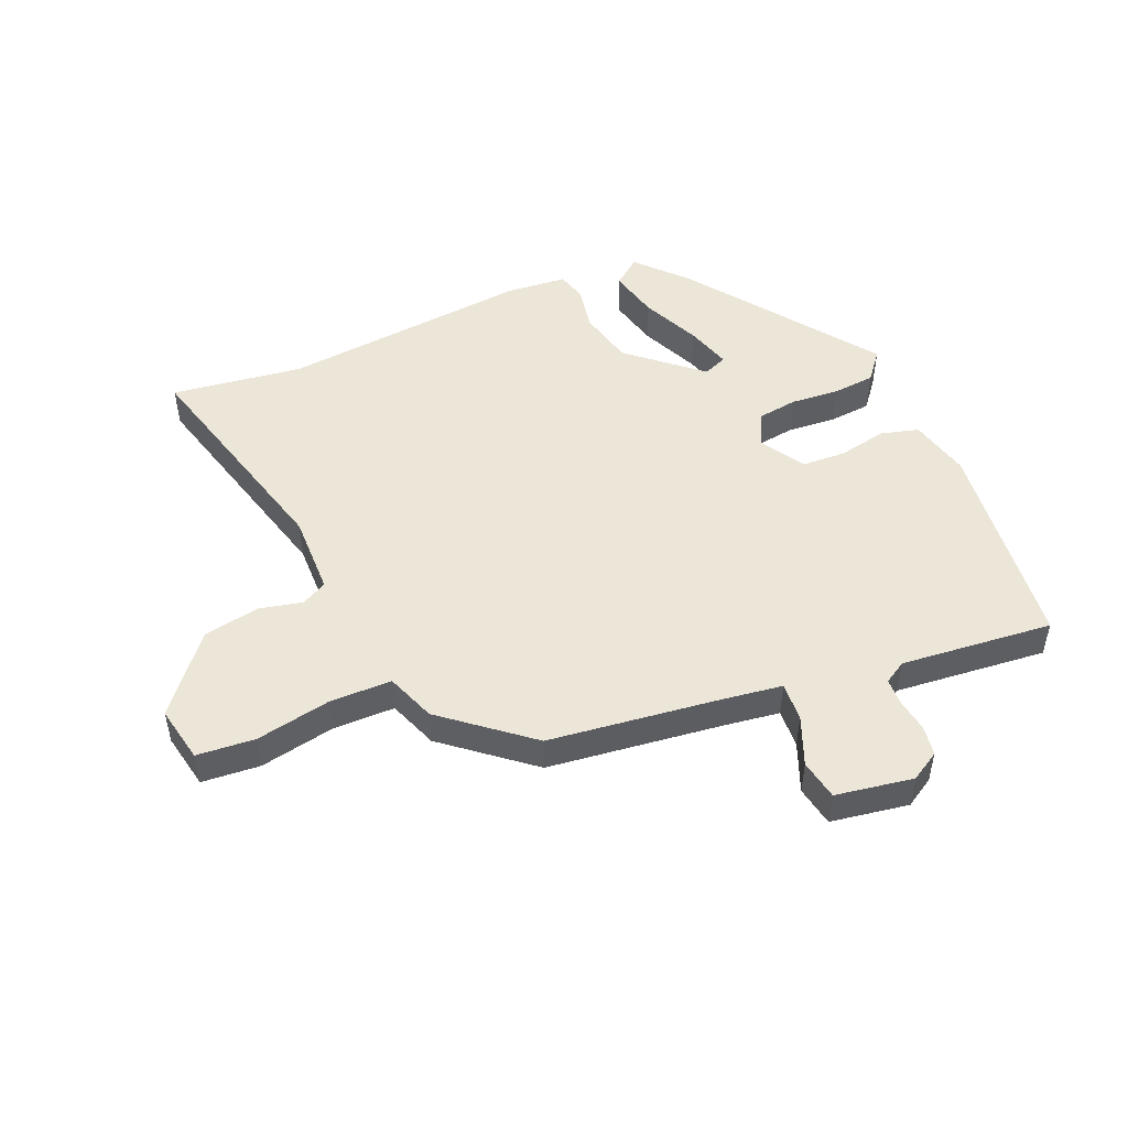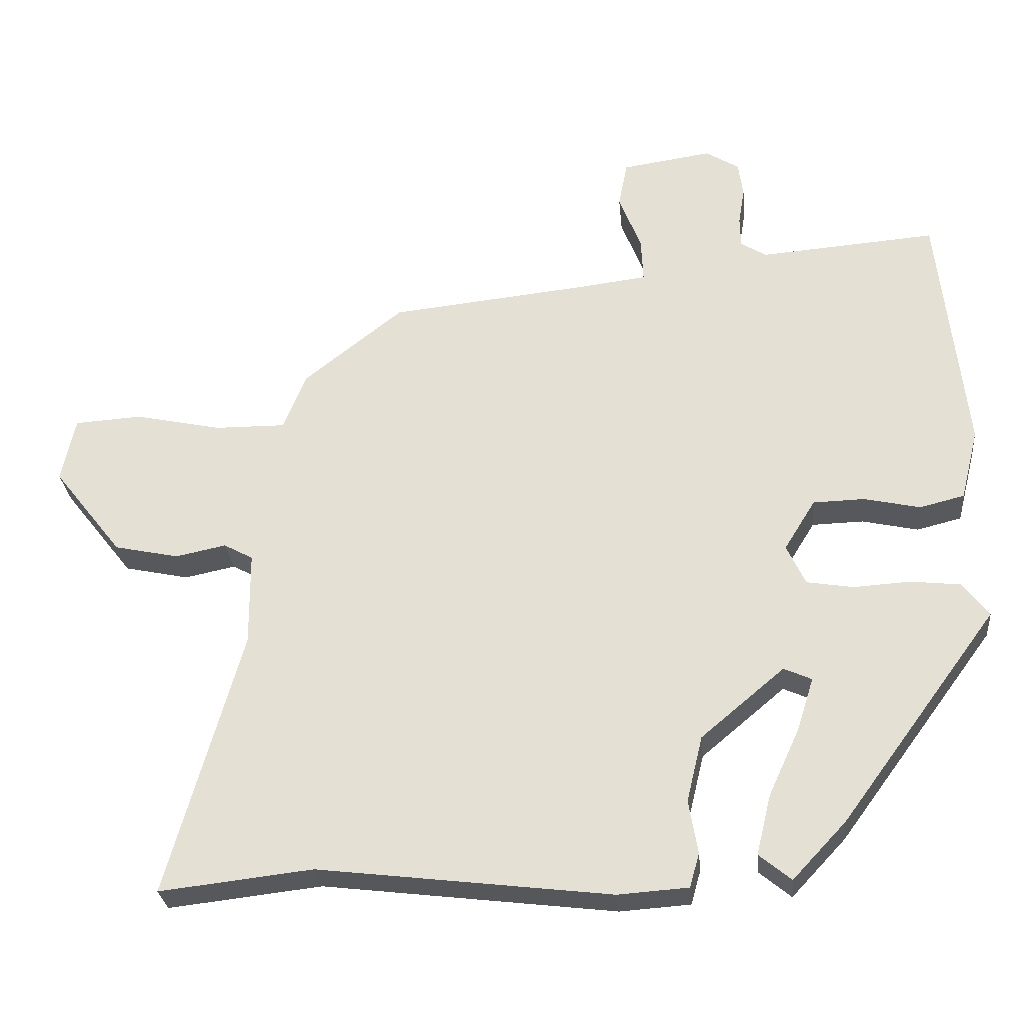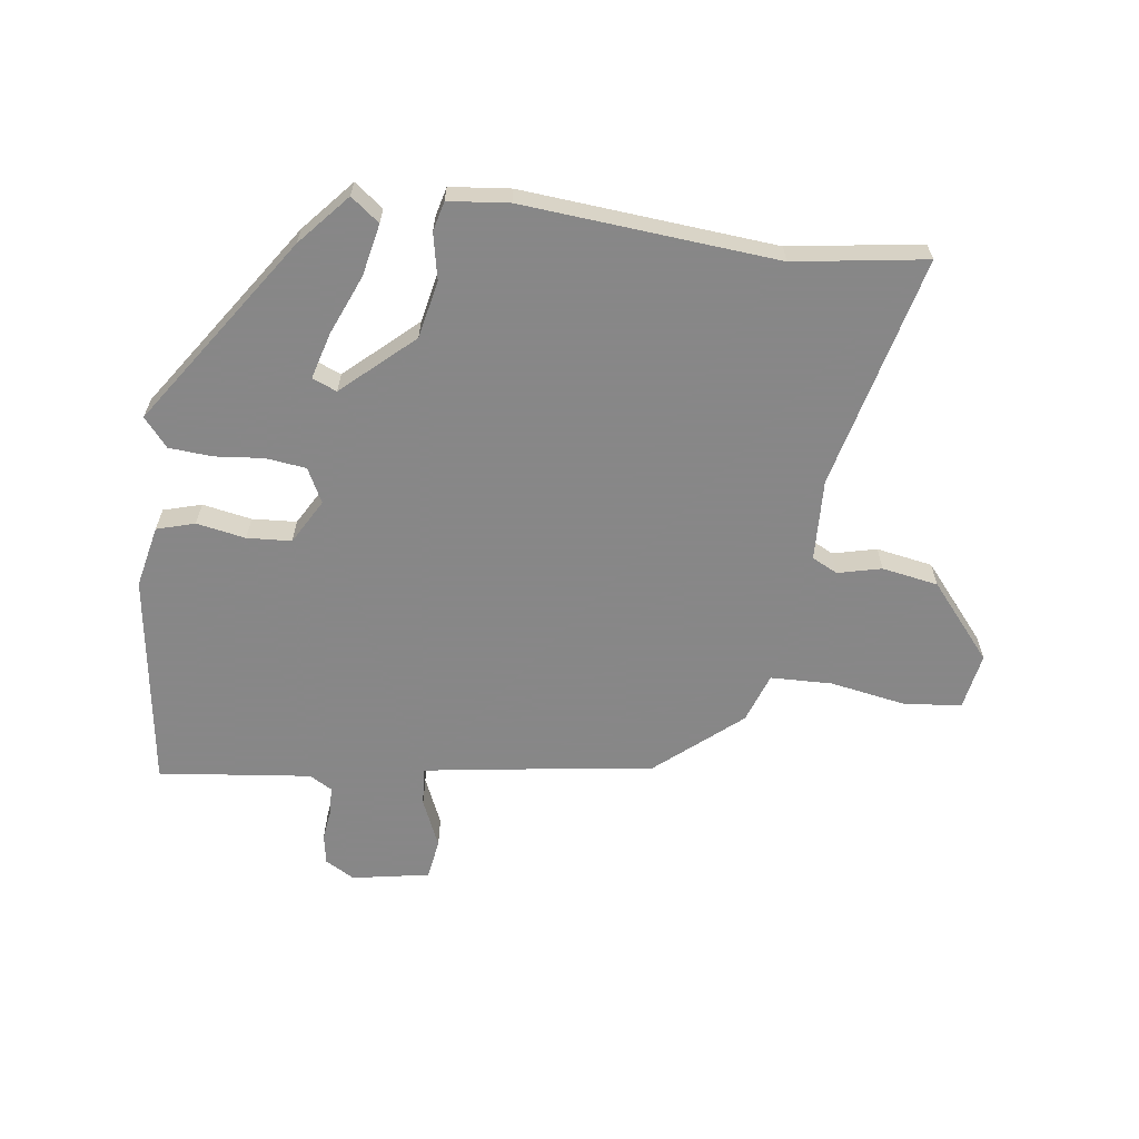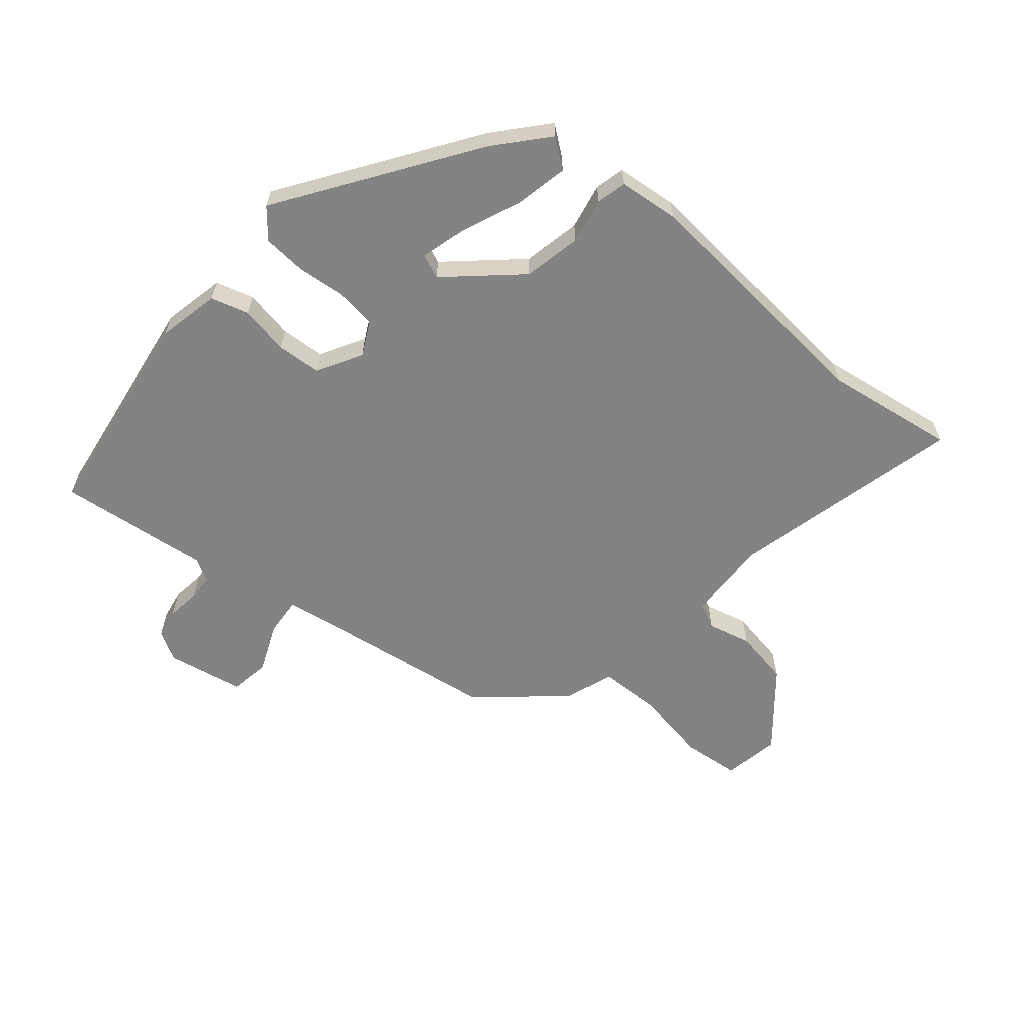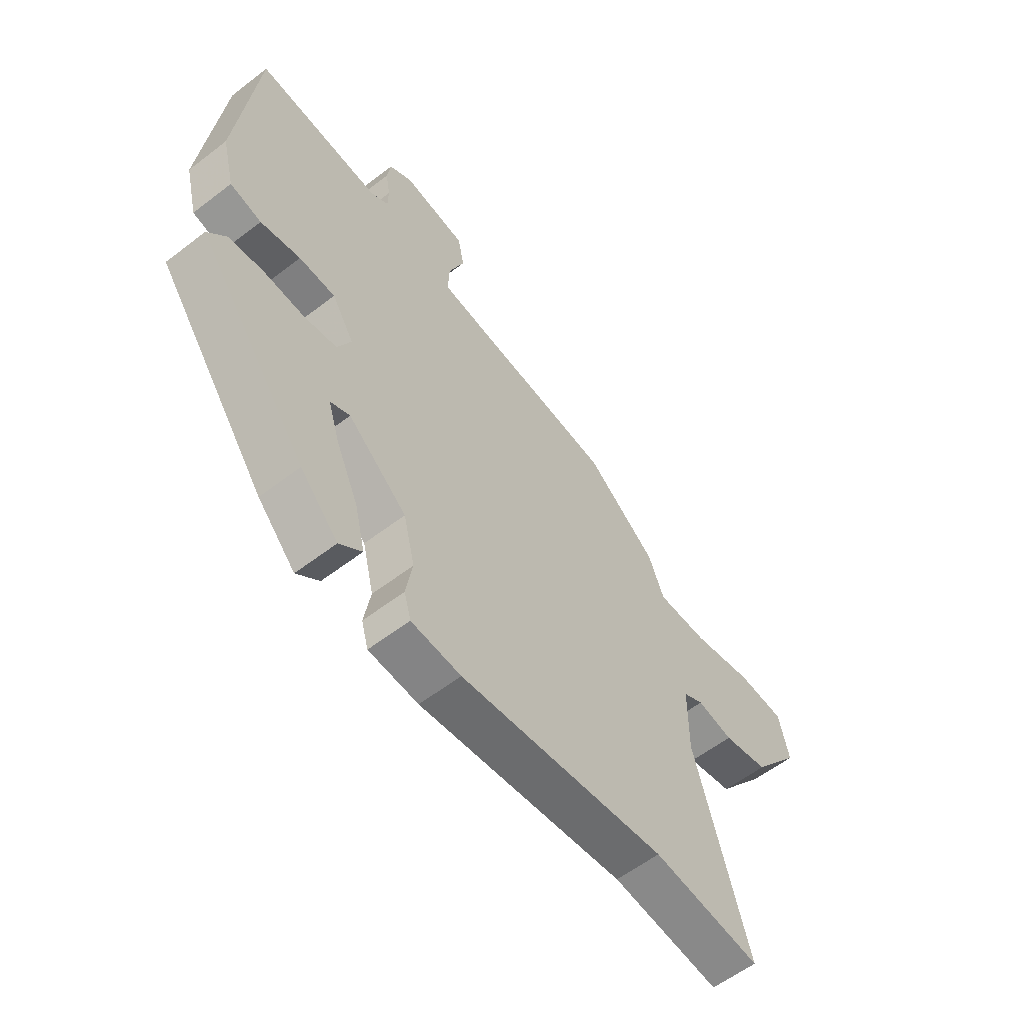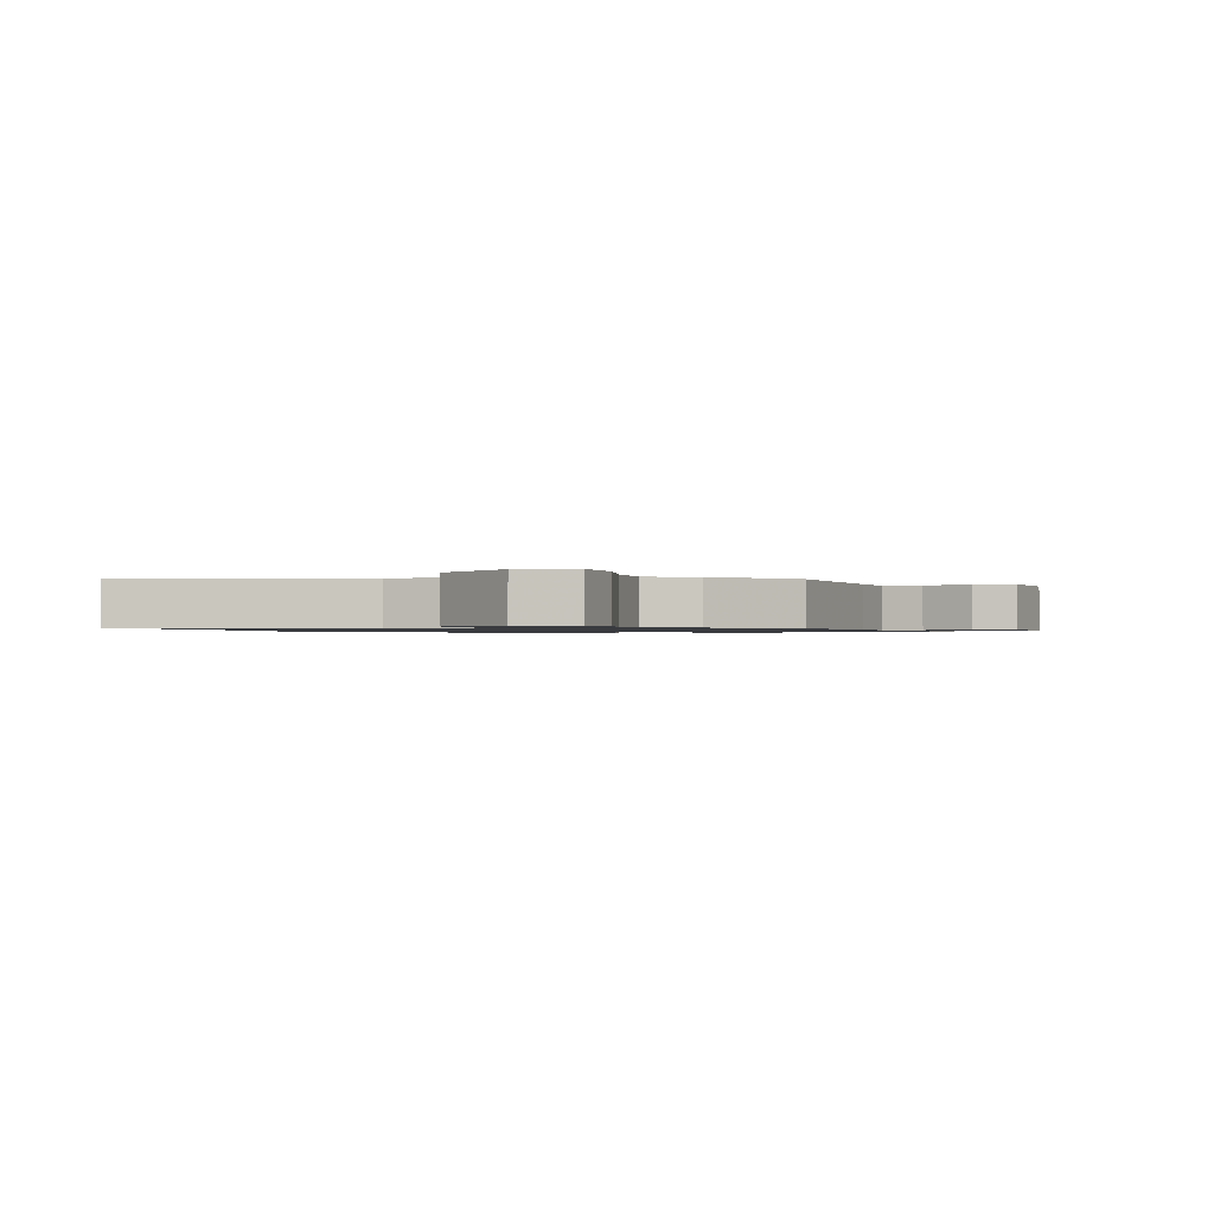
<metadata>
{"format":"obj","ext":"obj","renderer":"f3d","projection":"perspective","resolution":1024,"background":"white","views":[{"elev":49.1,"azim":-22.1,"up":"+Y"},{"elev":-28.5,"azim":5.4,"up":"+Z"},{"elev":-62.6,"azim":174.4,"up":"+Y"},{"elev":-61.2,"azim":141.9,"up":"+Y"},{"elev":-58.7,"azim":128.4,"up":"+Z"},{"elev":-1.0,"azim":-73.4,"up":"+Y"}]}
</metadata>
<code>
v -0.323 0.07 0.427
v -0.037 0.07 0.457
v 0.062 0.07 0.469
v 0.059 0.07 0.534
v 0.027 0.07 0.616
v 0.04 0.07 0.683
v 0.17 0.07 0.702
v 0.218 0.07 0.672
v 0.225 0.07 0.622
v 0.216 0.07 0.567
v 0.217 0.07 0.522
v 0.254 0.07 0.499
v 0.509 0.07 0.519
v 0.547 0.07 0.157
v 0.521 0.07 0.054
v 0.457 0.07 0.038
v 0.376 0.07 0.056
v 0.302 0.07 0.054
v 0.257 0.07 -0.019
v 0.284 0.07 -0.077
v 0.351 0.07 -0.088
v 0.432 0.07 -0.083
v 0.504 0.07 -0.091
v 0.542 0.07 -0.14
v 0.316 0.07 -0.447
v 0.239 0.07 -0.529
v 0.193 0.07 -0.491
v 0.214 0.07 -0.405
v 0.259 0.07 -0.307
v 0.283 0.07 -0.231
v 0.243 0.07 -0.213
v 0.123 0.07 -0.314
v 0.1 0.07 -0.409
v 0.113 0.07 -0.486
v 0.099 0.07 -0.535
v -0.002 0.07 -0.542
v -0.422 0.07 -0.491
v -0.642 0.07 -0.516
v -0.535 0.07 -0.133
v -0.536 0.07 0.003
v -0.578 0.07 0.026
v -0.651 0.07 0.011
v -0.744 0.07 0.031
v -0.844 0.07 0.159
v -0.824 0.07 0.253
v -0.727 0.07 0.259
v -0.602 0.07 0.232
v -0.499 0.07 0.231
v -0.467 0.07 0.313
v -0.323 0 0.427
v -0.037 0 0.457
v 0.062 0 0.469
v 0.059 0 0.534
v 0.027 0 0.616
v 0.04 0 0.683
v 0.17 0 0.702
v 0.218 0 0.672
v 0.225 0 0.622
v 0.216 0 0.567
v 0.217 0 0.522
v 0.254 0 0.499
v 0.509 0 0.519
v 0.547 0 0.157
v 0.521 0 0.054
v 0.457 0 0.038
v 0.376 0 0.056
v 0.302 0 0.054
v 0.257 0 -0.019
v 0.284 0 -0.077
v 0.351 0 -0.088
v 0.432 0 -0.083
v 0.504 0 -0.091
v 0.542 0 -0.14
v 0.316 0 -0.447
v 0.239 0 -0.529
v 0.193 0 -0.491
v 0.214 0 -0.405
v 0.259 0 -0.307
v 0.283 0 -0.231
v 0.243 0 -0.213
v 0.123 0 -0.314
v 0.1 0 -0.409
v 0.113 0 -0.486
v 0.099 0 -0.535
v -0.002 0 -0.542
v -0.422 0 -0.491
v -0.642 0 -0.516
v -0.535 0 -0.133
v -0.536 0 0.003
v -0.578 0 0.026
v -0.651 0 0.011
v -0.744 0 0.031
v -0.844 0 0.159
v -0.824 0 0.253
v -0.727 0 0.259
v -0.602 0 0.232
v -0.499 0 0.231
v -0.467 0 0.313
f 48 49 1 2
f 45 46 47
f 44 45 47
f 43 44 47
f 42 43 47
f 41 42 47
f 40 41 47 48
f 48 2 3
f 40 48 3
f 39 40 3
f 37 38 39 3
f 35 36 37
f 34 35 37
f 33 34 37
f 32 33 37 3
f 27 28 29
f 26 27 29
f 25 26 29
f 24 25 29
f 23 24 29
f 22 23 29
f 21 22 29 30
f 20 21 30 31
f 15 16 17
f 14 15 17
f 13 14 17
f 12 13 17
f 11 12 17 18
f 8 9 10
f 7 8 10
f 6 7 10
f 5 6 10
f 4 5 10
f 4 10 11
f 11 18 19
f 4 11 19
f 3 4 19
f 19 20 31 32
f 3 19 32
f 51 50 98 97
f 96 95 94
f 96 94 93
f 96 93 92
f 96 92 91
f 96 91 90
f 97 96 90 89
f 52 51 97
f 52 97 89
f 52 89 88
f 52 88 87 86
f 86 85 84
f 86 84 83
f 86 83 82
f 52 86 82 81
f 78 77 76
f 78 76 75
f 78 75 74
f 78 74 73
f 78 73 72
f 78 72 71
f 79 78 71 70
f 80 79 70 69
f 66 65 64
f 66 64 63
f 66 63 62
f 66 62 61
f 67 66 61 60
f 59 58 57
f 59 57 56
f 59 56 55
f 59 55 54
f 59 54 53
f 60 59 53
f 68 67 60
f 68 60 53
f 68 53 52
f 81 80 69 68
f 81 68 52
f 1 50 51 2
f 2 51 52 3
f 3 52 53 4
f 4 53 54 5
f 5 54 55 6
f 6 55 56 7
f 7 56 57 8
f 8 57 58 9
f 9 58 59 10
f 10 59 60 11
f 11 60 61 12
f 12 61 62 13
f 13 62 63 14
f 14 63 64 15
f 15 64 65 16
f 16 65 66 17
f 17 66 67 18
f 18 67 68 19
f 19 68 69 20
f 20 69 70 21
f 21 70 71 22
f 22 71 72 23
f 23 72 73 24
f 24 73 74 25
f 25 74 75 26
f 26 75 76 27
f 27 76 77 28
f 28 77 78 29
f 29 78 79 30
f 30 79 80 31
f 31 80 81 32
f 32 81 82 33
f 33 82 83 34
f 34 83 84 35
f 35 84 85 36
f 36 85 86 37
f 37 86 87 38
f 38 87 88 39
f 39 88 89 40
f 40 89 90 41
f 41 90 91 42
f 42 91 92 43
f 43 92 93 44
f 44 93 94 45
f 45 94 95 46
f 46 95 96 47
f 47 96 97 48
f 48 97 98 49
f 49 98 50 1

</code>
